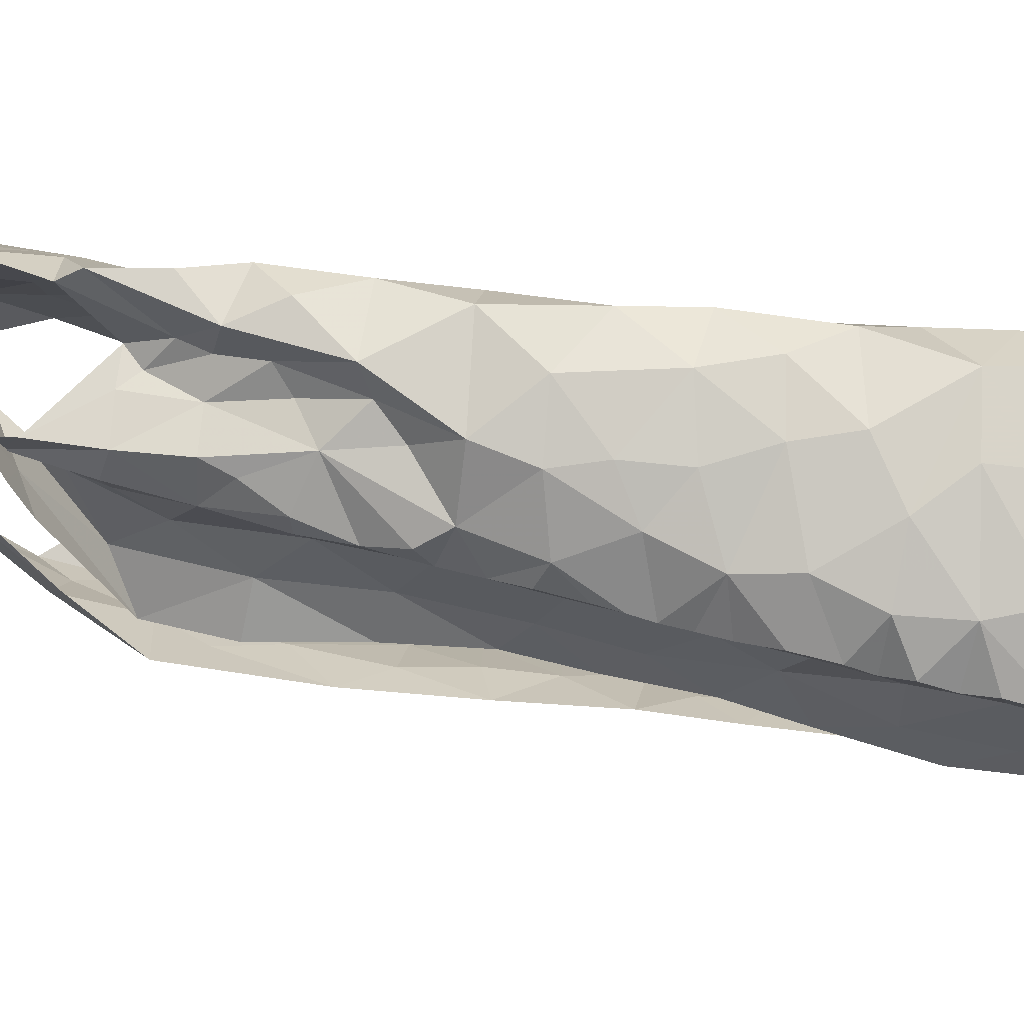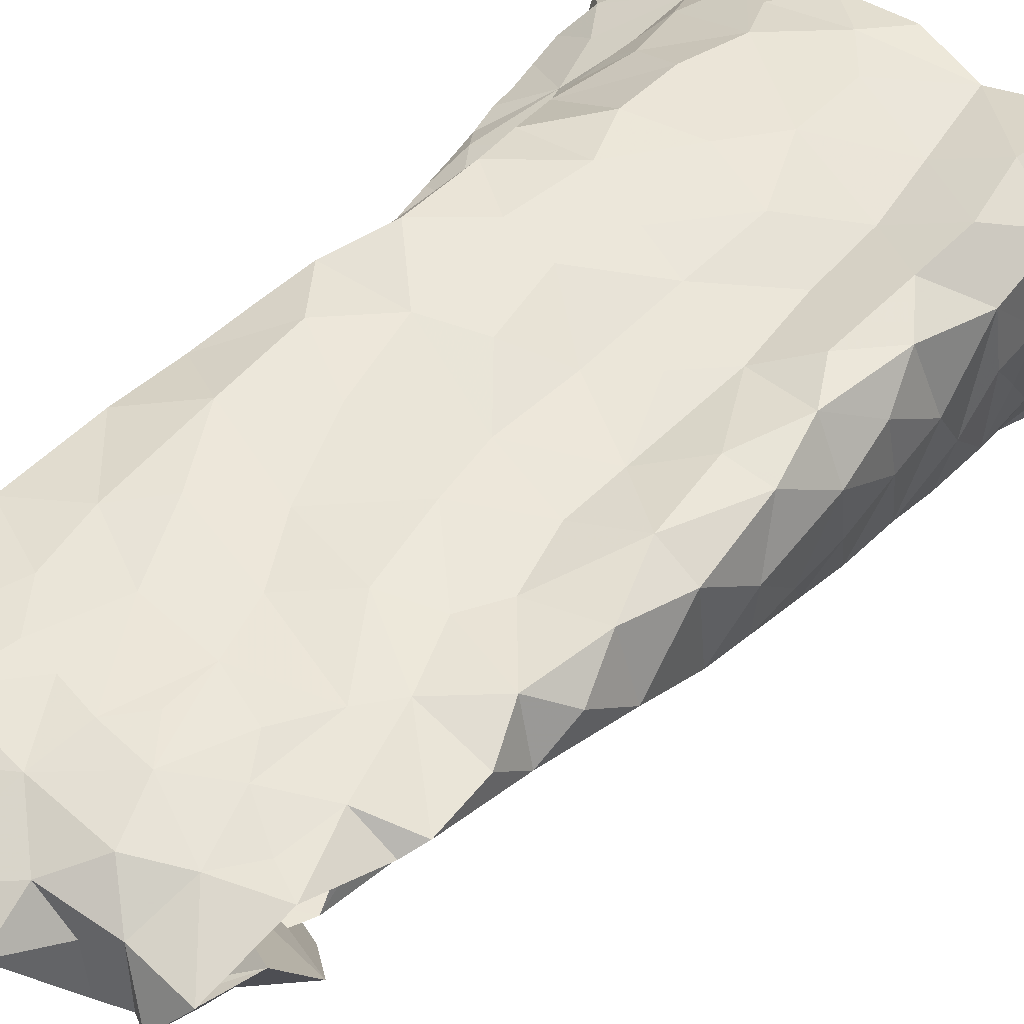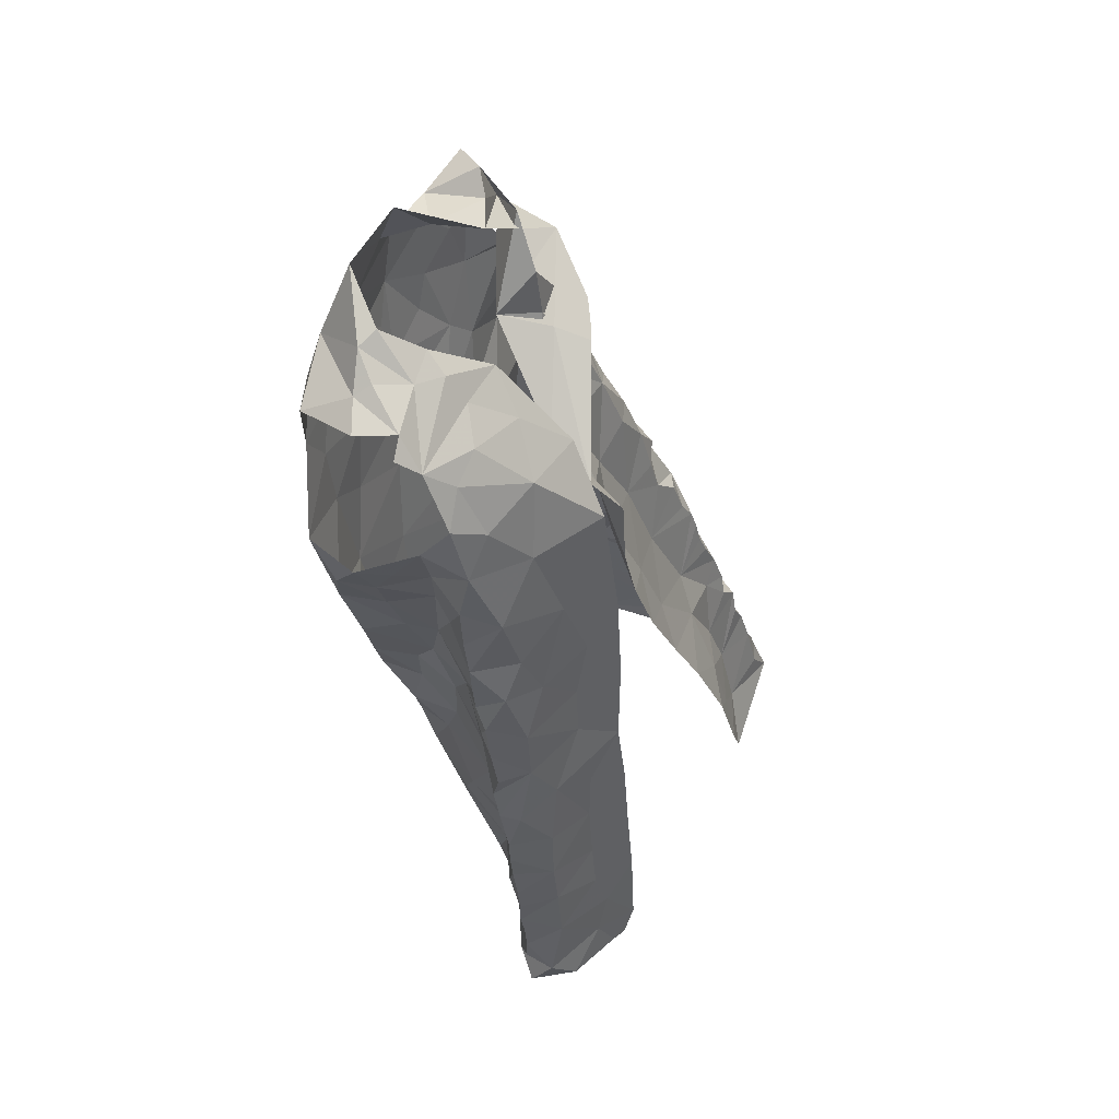
<metadata>
{"format":"obj","ext":"obj","renderer":"f3d","projection":"perspective","resolution":1024,"background":"white","views":[{"elev":-3.2,"azim":-96.1,"up":"+Z"},{"elev":59.5,"azim":-146.8,"up":"+Z"},{"elev":55.1,"azim":121.6,"up":"+Y"}]}
</metadata>
<code>
v -0.5006 0.08381 -1.335
v -0.4945 0.1213 -1.322
v -0.479 0.1593 -1.32
v -0.4748 0.1934 -1.311
v -0.4641 0.2145 -1.308
v -0.4552 0.2773 -1.292
v -0.4286 0.2907 -1.288
v -0.4153 0.4452 -1.25
v -0.3888 0.5402 -1.225
v -0.2728 0.5235 -1.277
v -0.3007 0.3932 -1.296
v -0.4073 0.06151 -1.356
v -0.3432 0.2722 -1.328
v -0.2342 0.6651 -1.263
v -0.3649 0.681 -1.17
v -0.3429 0.6869 -1.186
v -0.3826 0.117 -1.36
v -0.2885 0.4519 -1.282
v -0.2986 0.5138 -1.248
v -0.3673 0.5766 -1.218
v -0.4805 0.1151 -1.331
v -0.3155 0.6805 -1.188
v -0.3626 0.1994 -1.35
v -0.3838 0.2306 -1.327
v -0.3249 0.3258 -1.31
v -0.368 0.4208 -1.254
v -0.266 0.6037 -1.277
v -0.284 0.5968 -1.239
v -0.2442 0.6832 -1.218
v -0.3568 0.6312 -1.201
v -0.4295 0.1146 -1.331
v -0.3918 0.1624 -1.341
v -0.4158 0.2333 -1.303
v -0.4297 0.1793 -1.314
v -0.3852 0.3007 -1.295
v -0.337 0.3706 -1.285
v -0.3236 0.4335 -1.267
v -0.3257 0.5639 -1.218
v -0.3949 0.3403 -1.275
v -0.3534 0.4964 -1.234
v -0.2913 0.6462 -1.206
v -0.06897 0.6426 -1.136
v -0.08371 0.6107 -1.146
v -0.09405 0.5767 -1.147
v -0.1075 0.5302 -1.153
v -0.1228 0.4569 -1.151
v -0.1338 0.3678 -1.182
v -0.1369 0.2244 -1.185
v -0.1423 0.1452 -1.207
v -0.1216 0.008524 -1.257
v -0.07436 0.01311 -1.297
v -0.09084 0.03618 -1.274
v -0.07571 0.06297 -1.291
v -0.07556 0.1192 -1.289
v -0.07744 0.2271 -1.276
v -0.07791 0.2841 -1.273
v -0.08146 0.3621 -1.256
v -0.0838 0.4666 -1.249
v -0.1067 0.5725 -1.202
v -0.125 0.4308 -1.189
v -0.1087 0.5983 -1.187
v -0.1039 0.4173 -1.228
v -0.1546 0.02303 -1.235
v -0.1083 0.0721 -1.262
v -0.1461 0.1106 -1.215
v -0.1158 0.2443 -1.244
v -0.1057 0.2811 -1.247
v -0.1128 0.3844 -1.224
v -0.1124 0.3339 -1.231
v -0.1094 0.4806 -1.213
v -0.1232 0.4812 -1.169
v -0.117 0.5298 -1.181
v -0.1402 0.07826 -1.242
v -0.1252 0.1874 -1.24
v -0.08798 0.1897 -1.265
v -0.1165 0.1245 -1.255
v -0.1258 0.2653 -1.2
v -0.3468 0.6738 -1.108
v -0.3718 0.644 -1.107
v -0.3768 0.623 -1.116
v -0.4152 0.5345 -1.144
v -0.446 0.4854 -1.169
v -0.4599 0.4055 -1.18
v -0.4658 0.3598 -1.185
v -0.4898 0.1633 -1.187
v -0.4938 0.1419 -1.204
v -0.4896 0.1408 -1.319
v -0.4676 0.239 -1.302
v -0.4515 0.2574 -1.298
v -0.4496 0.3085 -1.285
v -0.4386 0.336 -1.279
v -0.4331 0.3569 -1.274
v -0.4322 0.3773 -1.269
v -0.4304 0.3949 -1.264
v -0.4213 0.4129 -1.258
v -0.3942 0.4685 -1.244
v -0.3915 0.4981 -1.237
v -0.407 0.5118 -1.228
v -0.3853 0.5798 -1.209
v -0.3833 0.6095 -1.187
v -0.355 0.678 -1.135
v -0.4198 0.4888 -1.216
v -0.3529 0.6623 -1.123
v -0.5041 0.06852 -1.233
v -0.4992 0.1217 -1.241
v -0.486 0.2084 -1.269
v -0.4141 0.5152 -1.17
v -0.4034 0.5641 -1.173
v -0.5058 0.07683 -1.268
v -0.4721 0.2998 -1.243
v -0.4829 0.2461 -1.212
v -0.4622 0.3434 -1.243
v -0.3897 0.5772 -1.142
v -0.4526 0.4439 -1.185
v -0.4566 0.3893 -1.22
v -0.4999 0.1254 -1.291
v -0.4769 0.2552 -1.265
v -0.4348 0.4371 -1.236
v -0.4937 0.1662 -1.261
v -0.3697 0.6277 -1.143
v -0.08206 0.04759 -1.317
v -0.07469 0.09198 -1.292
v -0.0748 0.141 -1.285
v -0.07596 0.1675 -1.284
v -0.07644 0.1943 -1.282
v -0.07736 0.2547 -1.274
v -0.0791 0.331 -1.263
v -0.08148 0.3884 -1.261
v -0.08278 0.4251 -1.254
v -0.08726 0.4509 -1.242
v -0.08921 0.4879 -1.236
v -0.08877 0.5159 -1.234
v -0.08814 0.5435 -1.233
v -0.1032 0.6346 -1.189
v -0.08603 0.6379 -1.163
v -0.3815 0.6316 -1.175
v -0.1724 0.8072 -1.167
v -0.08732 0.7978 -1.175
v -0.1186 0.7553 -1.211
v -0.1775 0.8218 -1.147
v -0.1571 0.8466 -1.116
v -0.1244 0.8246 -1.132
v -0.0856 0.8065 -1.138
v -0.1056 0.8064 -1.169
v -0.1001 0.7788 -1.192
v -0.1473 0.8147 -1.155
v -0.1729 0.009255 -1.351
v -0.1875 0.03602 -1.352
v -0.2144 0.5449 -1.304
v -0.2204 0.7813 -1.181
v -0.1043 0.01543 -1.333
v -0.1913 0.1334 -1.345
v -0.09125 0.68 -1.189
v -0.1587 0.0107 -1.346
v -0.2346 0.7121 -1.246
v -0.09291 0.7301 -1.219
v -0.09431 0.674 -1.233
v -0.1995 0.2879 -1.327
v -0.1947 0.2104 -1.336
v -0.2104 0.4478 -1.312
v -0.1592 0.09428 -1.336
v -0.15 0.1435 -1.327
v -0.1496 0.7668 -1.207
v -0.1578 0.2595 -1.313
v -0.1654 0.3121 -1.31
v -0.1111 0.2712 -1.3
v -0.08704 0.3255 -1.281
v -0.1087 0.4426 -1.277
v -0.09045 0.5787 -1.227
v -0.1842 0.6201 -1.279
v -0.2158 0.6579 -1.287
v -0.1755 0.7202 -1.245
v -0.2041 0.752 -1.213
v -0.1751 0.7834 -1.185
v -0.127 0.3376 -1.296
v -0.1041 0.218 -1.306
v -0.1047 0.3905 -1.282
v -0.1346 0.4931 -1.277
v -0.143 0.05374 -1.336
v -0.1534 0.1953 -1.32
v -0.1623 0.3979 -1.297
v -0.169 0.5716 -1.277
v -0.09793 0.5072 -1.262
v -0.2003 0.3566 -1.318
v -0.09931 0.1131 -1.318
v -0.1177 0.546 -1.266
v -0.1845 0.5044 -1.292
v -0.09057 0.6224 -1.225
v -0.1688 0.4501 -1.291
v -0.1206 0.7077 -1.236
v -0.1516 0.655 -1.259
v -0.1024 0.1711 -1.312
v -0.1078 0.6048 -1.255
v -0.3359 0.729 -1.201
v -0.3825 0.7692 -1.138
v -0.3526 0.7391 -1.188
v -0.3254 0.7232 -1.208
v -0.3515 0.7325 -1.163
v -0.3182 0.7858 -1.158
v -0.3342 0.859 -1.096
v -0.367 0.7955 -1.089
v -0.3384 0.8228 -1.128
v -0.3146 0.7442 -1.166
v -0.2881 0.7498 -1.138
v -0.314 0.734 -1.178
v -0.2953 0.7077 -1.177
v -0.2682 0.7529 -1.04
v -0.2486 0.7195 -1.047
v -0.1562 0.723 -1.057
v -0.1127 0.7207 -1.067
v -0.3691 0.7688 -1.057
v -0.2878 0.8475 -1.131
v -0.3449 0.7549 -1.054
v -0.3574 0.8421 -1.062
v -0.317 0.8465 -1.112
v -0.321 0.7847 -1.045
v -0.1118 0.8165 -1.123
v -0.3069 0.8331 -1.059
v -0.187 0.7309 -1.053
v -0.09496 0.7908 -1.082
v -0.2459 0.8776 -1.074
v -0.1396 0.7705 -1.055
v -0.1557 0.8099 -1.06
v -0.222 0.7424 -1.048
v -0.279 0.8007 -1.041
v -0.247 0.8323 -1.057
v -0.2086 0.7873 -1.051
v -0.1867 0.8675 -1.072
v -0.1395 0.8393 -1.11
v -0.277 0.8377 -1.085
v -0.4897 0.0569 -1.133
v -0.4986 0.08742 -1.196
v -0.311 0.7287 -1.05
v -0.2907 0.0509 -1.15
v -0.4023 0.6953 -1.071
v -0.2558 0.01182 -1.173
v -0.1661 0.06282 -1.205
v -0.07381 0.6068 -1.112
v -0.1342 0.6829 -1.067
v -0.4901 0.1866 -1.221
v -0.4551 0.05381 -1.113
v -0.2968 0.698 -1.052
v -0.1726 0.122 -1.179
v -0.1431 0.3143 -1.163
v -0.395 0.5905 -1.122
v -0.3222 0.02178 -1.154
v -0.1287 0.414 -1.149
v -0.1109 0.4514 -1.112
v -0.1898 0.664 -1.061
v -0.1595 0.2439 -1.134
v -0.2092 0.2032 -1.124
v -0.1492 0.1871 -1.175
v -0.3798 0.04682 -1.149
v -0.4353 0.4796 -1.093
v -0.1326 0.3571 -1.134
v -0.4958 0.1158 -1.195
v -0.4377 0.4018 -1.093
v -0.1703 0.5974 -1.068
v -0.2144 0.1426 -1.141
v -0.2351 0.08893 -1.152
v -0.1929 0.01677 -1.202
v -0.2225 0.04579 -1.174
v -0.08722 0.5605 -1.101
v -0.4614 0.3614 -1.13
v -0.4163 0.6191 -1.105
v -0.4239 0.5803 -1.088
v -0.4769 0.267 -1.164
v -0.4383 0.5449 -1.126
v -0.4137 0.5336 -1.076
v -0.2216 0.2532 -1.112
v -0.1335 0.6268 -1.073
v -0.3575 0.7073 -1.06
v -0.3467 0.6314 -1.071
v -0.3236 0.6582 -1.064
v -0.3157 0.09031 -1.139
v -0.07497 0.6482 -1.088
v -0.4721 0.3121 -1.171
v -0.4614 0.3101 -1.121
v -0.4518 0.2672 -1.105
v -0.4142 0.303 -1.098
v -0.1605 0.2862 -1.118
v -0.2027 0.3233 -1.103
v -0.2543 0.6776 -1.053
v -0.09842 0.5005 -1.112
v -0.2055 0.4925 -1.082
v -0.1511 0.4539 -1.09
v -0.1435 0.5314 -1.08
v -0.4806 0.132 -1.128
v -0.3831 0.1862 -1.134
v -0.4386 0.1721 -1.104
v -0.4342 0.1095 -1.114
v -0.3814 0.1213 -1.142
v -0.3073 0.1551 -1.127
v -0.4855 0.2067 -1.183
v -0.4533 0.4397 -1.133
v -0.4311 0.3446 -1.092
v -0.3736 0.3271 -1.117
v -0.401 0.4004 -1.089
v -0.3471 0.4818 -1.099
v -0.356 0.4297 -1.104
v -0.3994 0.4702 -1.081
v -0.3949 0.6011 -1.066
v -0.2701 0.1958 -1.122
v -0.4747 0.203 -1.128
v -0.1253 0.4074 -1.107
v -0.152 0.3562 -1.103
v -0.4285 0.2264 -1.102
v -0.3755 0.253 -1.127
v -0.2832 0.5116 -1.091
v -0.2827 0.4568 -1.101
v -0.3543 0.5405 -1.09
v -0.3262 0.2228 -1.12
v -0.2472 0.6271 -1.062
v -0.3327 0.574 -1.082
v -0.2462 0.3341 -1.104
v -0.3383 0.3601 -1.109
v -0.2971 0.3861 -1.109
v -0.2467 0.4003 -1.099
v -0.3128 0.2974 -1.114
v -0.2251 0.5709 -1.07
v -0.2869 0.5849 -1.08
v -0.1987 0.4146 -1.093
v -0.2713 0.2774 -1.113
v -0.3921 0.7122 -1.078
v -0.4075 0.645 -1.072
f 94 26 39
f 34 4 5
f 24 23 32
f 20 9 99
f 38 20 30
f 28 27 10
f 21 2 87
f 31 1 21
f 30 15 16
f 39 91 92
f 19 10 18
f 40 20 38
f 41 22 206
f 100 136 30
f 101 15 120
f 39 90 91
f 39 92 93
f 26 95 8
f 206 29 41
f 21 3 31
f 12 1 31
f 15 30 136
f 15 136 120
f 32 23 17
f 7 89 6
f 39 7 90
f 39 93 94
f 96 26 8
f 97 40 96
f 40 9 20
f 30 99 100
f 14 27 28
f 3 21 87
f 30 16 22
f 17 12 31
f 4 34 3
f 31 3 34
f 88 89 33
f 33 35 24
f 24 35 13
f 7 39 35
f 35 25 13
f 35 39 36
f 36 25 35
f 11 25 36
f 11 36 37
f 36 39 26
f 26 94 95
f 18 11 37
f 9 97 98
f 9 40 97
f 30 20 99
f 28 29 14
f 31 32 17
f 34 5 88
f 88 33 34
f 24 34 33
f 24 13 23
f 28 19 38
f 29 28 41
f 30 22 41
f 34 32 31
f 24 32 34
f 26 96 40
f 37 26 40
f 18 37 19
f 37 36 26
f 19 28 10
f 40 19 37
f 30 41 38
f 40 38 19
f 28 38 41
f 7 33 89
f 35 33 7
f 43 134 135
f 64 53 122
f 42 43 135
f 76 122 54
f 69 244 77
f 62 68 128
f 47 60 247
f 66 55 126
f 247 60 46
f 57 69 127
f 125 75 124
f 67 126 56
f 70 131 132
f 134 43 61
f 72 59 61
f 72 45 71
f 130 70 62
f 72 133 59
f 43 44 61
f 61 44 72
f 76 123 124
f 65 237 73
f 76 65 73
f 76 54 123
f 66 75 55
f 75 66 74
f 48 74 66
f 66 77 48
f 67 56 127
f 244 69 47
f 128 68 57
f 130 62 129
f 70 58 131
f 70 130 58
f 132 133 72
f 45 72 44
f 51 52 50
f 64 52 53
f 50 52 63
f 52 64 63
f 49 65 74
f 48 252 74
f 67 66 126
f 68 69 57
f 67 127 69
f 72 70 132
f 60 71 46
f 71 60 70
f 64 73 63
f 73 237 63
f 73 64 76
f 75 76 124
f 74 65 76
f 76 64 122
f 49 74 252
f 60 68 62
f 70 60 62
f 71 70 72
f 75 74 76
f 67 77 66
f 68 47 69
f 68 60 47
f 77 67 69
f 116 87 2
f 116 3 87
f 88 117 89
f 110 277 112
f 112 91 90
f 115 93 112
f 89 117 6
f 103 120 80
f 8 95 118
f 97 96 102
f 108 136 100
f 108 100 99
f 113 245 120
f 108 120 136
f 95 94 118
f 256 105 232
f 79 78 103
f 102 98 97
f 82 81 107
f 112 92 91
f 80 79 103
f 115 84 83
f 245 80 120
f 120 103 101
f 104 232 105
f 105 256 86
f 119 86 85
f 4 3 106
f 5 4 106
f 267 110 111
f 110 90 6
f 90 110 112
f 110 267 277
f 82 107 102
f 102 96 118
f 118 96 8
f 102 108 98
f 9 108 99
f 9 98 108
f 81 113 108
f 1 116 2
f 104 105 109
f 119 105 86
f 106 88 5
f 117 110 6
f 277 84 112
f 112 93 92
f 118 94 115
f 112 84 115
f 118 114 102
f 107 81 108
f 108 113 120
f 119 116 105
f 1 109 116
f 116 119 3
f 106 3 119
f 240 119 85
f 115 83 114
f 93 115 94
f 115 114 118
f 102 107 108
f 116 109 105
f 106 117 88
f 294 111 106
f 106 119 240
f 294 106 240
f 111 117 106
f 110 117 111
f 114 82 102
f 129 62 128
f 167 127 56
f 59 133 169
f 121 53 52
f 52 51 121
f 55 75 125
f 90 7 6
f 2 21 1
f 103 78 101
f 144 145 146
f 139 145 156
f 138 145 144
f 144 142 217
f 142 144 146
f 140 141 146
f 146 229 142
f 145 137 146
f 229 146 141
f 137 140 146
f 145 139 163
f 143 144 217
f 137 145 174
f 174 145 163
f 126 55 176
f 126 176 166
f 163 139 172
f 129 128 177
f 134 157 153
f 135 153 42
f 183 131 58
f 154 179 151
f 154 148 179
f 150 173 155
f 165 158 184
f 160 181 184
f 137 174 150
f 150 140 137
f 166 164 175
f 176 55 125
f 133 132 183
f 53 121 122
f 51 151 121
f 185 192 123
f 122 185 54
f 188 134 61
f 187 189 160
f 190 139 156
f 148 154 147
f 167 177 127
f 167 56 166
f 166 56 126
f 129 177 168
f 177 57 127
f 183 58 168
f 187 160 149
f 151 179 121
f 192 124 123
f 170 182 149
f 157 156 153
f 134 153 135
f 134 188 157
f 148 161 179
f 174 163 173
f 164 158 165
f 159 158 164
f 175 167 166
f 159 164 180
f 180 162 159
f 128 57 177
f 58 130 129
f 132 131 183
f 54 185 123
f 192 125 124
f 125 192 176
f 152 161 148
f 149 171 170
f 181 175 184
f 164 165 175
f 168 189 178
f 177 181 168
f 58 129 168
f 181 160 189
f 162 152 159
f 59 188 61
f 188 59 169
f 170 171 191
f 172 139 190
f 191 172 190
f 172 173 163
f 173 172 155
f 175 177 167
f 183 168 178
f 172 191 171
f 171 155 172
f 186 193 133
f 156 157 190
f 176 180 164
f 168 181 189
f 185 161 162
f 152 162 161
f 191 157 193
f 193 182 191
f 178 182 186
f 179 161 185
f 164 166 176
f 180 176 192
f 175 181 177
f 121 179 185
f 175 165 184
f 192 185 162
f 122 121 185
f 187 149 182
f 178 186 183
f 187 182 178
f 187 178 189
f 150 174 173
f 190 157 191
f 186 133 183
f 182 193 186
f 170 191 182
f 192 162 180
f 193 157 188
f 169 193 188
f 133 193 169
f 206 203 204
f 196 194 197
f 197 14 205
f 29 206 204
f 195 201 212
f 201 215 212
f 201 202 200
f 215 201 200
f 78 198 101
f 16 206 22
f 199 203 198
f 202 201 204
f 201 195 204
f 198 15 101
f 206 16 203
f 15 203 16
f 202 204 199
f 14 29 205
f 203 15 198
f 204 203 199
f 195 205 204
f 29 204 205
f 196 205 195
f 197 205 196
f 213 216 211
f 211 216 214
f 224 207 208
f 222 210 220
f 143 217 220
f 214 200 202
f 218 214 216
f 223 217 229
f 229 141 228
f 212 215 230
f 215 200 218
f 215 218 230
f 221 212 230
f 216 213 233
f 207 216 233
f 209 210 222
f 209 222 219
f 223 220 217
f 218 225 226
f 225 218 216
f 225 216 207
f 228 223 229
f 219 227 224
f 227 222 223
f 226 228 221
f 223 228 227
f 200 214 218
f 230 218 226
f 222 227 219
f 226 221 230
f 225 227 226
f 226 227 228
f 217 142 229
f 225 207 227
f 227 207 224
f 220 223 222
f 259 252 251
f 268 81 82
f 231 232 104
f 295 82 114
f 81 268 245
f 265 235 79
f 253 292 291
f 264 83 84
f 238 42 276
f 252 250 251
f 243 65 49
f 210 209 239
f 45 284 71
f 42 238 43
f 274 233 272
f 211 324 272
f 236 234 246
f 236 261 262
f 239 276 210
f 264 84 277
f 81 245 113
f 283 208 207
f 233 213 272
f 262 234 236
f 48 77 250
f 243 237 65
f 209 249 239
f 85 86 256
f 295 114 83
f 272 324 235
f 243 49 252
f 284 45 263
f 238 263 44
f 271 276 239
f 294 240 85
f 82 295 254
f 268 82 254
f 250 77 244
f 48 250 252
f 209 219 249
f 80 265 79
f 245 265 80
f 233 242 207
f 246 234 253
f 260 243 259
f 263 45 44
f 44 43 238
f 278 277 267
f 295 83 264
f 244 281 250
f 255 47 247
f 305 247 248
f 245 268 265
f 237 260 261
f 304 111 294
f 241 291 288
f 264 257 295
f 255 244 47
f 306 255 305
f 247 46 248
f 224 249 219
f 262 260 234
f 46 284 248
f 256 232 231
f 264 296 257
f 247 305 255
f 313 258 249
f 271 239 249
f 250 281 270
f 243 252 259
f 284 46 71
f 256 288 85
f 304 294 85
f 231 241 288
f 256 231 288
f 281 244 255
f 254 269 268
f 257 296 298
f 283 313 249
f 251 250 270
f 269 266 268
f 303 259 251
f 249 258 271
f 303 293 259
f 272 213 211
f 260 237 243
f 237 261 63
f 260 262 261
f 267 111 304
f 238 276 263
f 263 276 271
f 263 271 287
f 278 296 264
f 265 268 266
f 265 266 302
f 302 325 265
f 85 288 304
f 288 291 290
f 288 290 304
f 253 291 241
f 306 305 322
f 283 249 224
f 271 258 287
f 272 273 274
f 302 273 325
f 272 235 273
f 325 273 235
f 293 260 259
f 260 293 275
f 260 275 234
f 292 253 275
f 277 278 264
f 296 278 279
f 279 278 267
f 279 280 296
f 304 279 267
f 270 282 315
f 281 255 306
f 282 281 306
f 282 270 281
f 266 269 302
f 269 311 302
f 273 302 314
f 283 224 208
f 263 287 284
f 248 284 286
f 285 286 287
f 287 286 284
f 304 290 307
f 289 307 290
f 289 290 292
f 290 291 292
f 234 275 253
f 293 289 292
f 275 293 292
f 295 257 254
f 254 257 301
f 301 257 298
f 298 300 301
f 280 297 296
f 297 298 296
f 269 254 301
f 299 301 300
f 269 301 311
f 301 299 311
f 311 299 309
f 270 315 323
f 270 303 251
f 274 242 233
f 303 312 293
f 312 303 323
f 270 323 303
f 308 312 319
f 274 283 242
f 320 258 313
f 283 274 313
f 321 313 274
f 321 274 273
f 320 313 321
f 283 207 242
f 286 322 305
f 248 286 305
f 322 282 306
f 285 287 320
f 320 287 258
f 320 309 285
f 307 289 308
f 307 280 279
f 289 293 312
f 299 310 309
f 299 300 310
f 310 300 317
f 314 311 309
f 319 323 315
f 308 289 312
f 279 304 307
f 314 302 311
f 314 321 273
f 285 322 286
f 318 282 322
f 315 282 318
f 300 298 297
f 317 319 315
f 300 297 316
f 316 317 300
f 317 315 318
f 317 316 319
f 316 297 319
f 297 280 308
f 297 308 319
f 317 318 310
f 308 280 307
f 309 320 321
f 285 309 310
f 322 310 318
f 285 310 322
f 314 309 321
f 324 78 79
f 235 324 79
f 265 325 235
f 319 312 323

</code>
